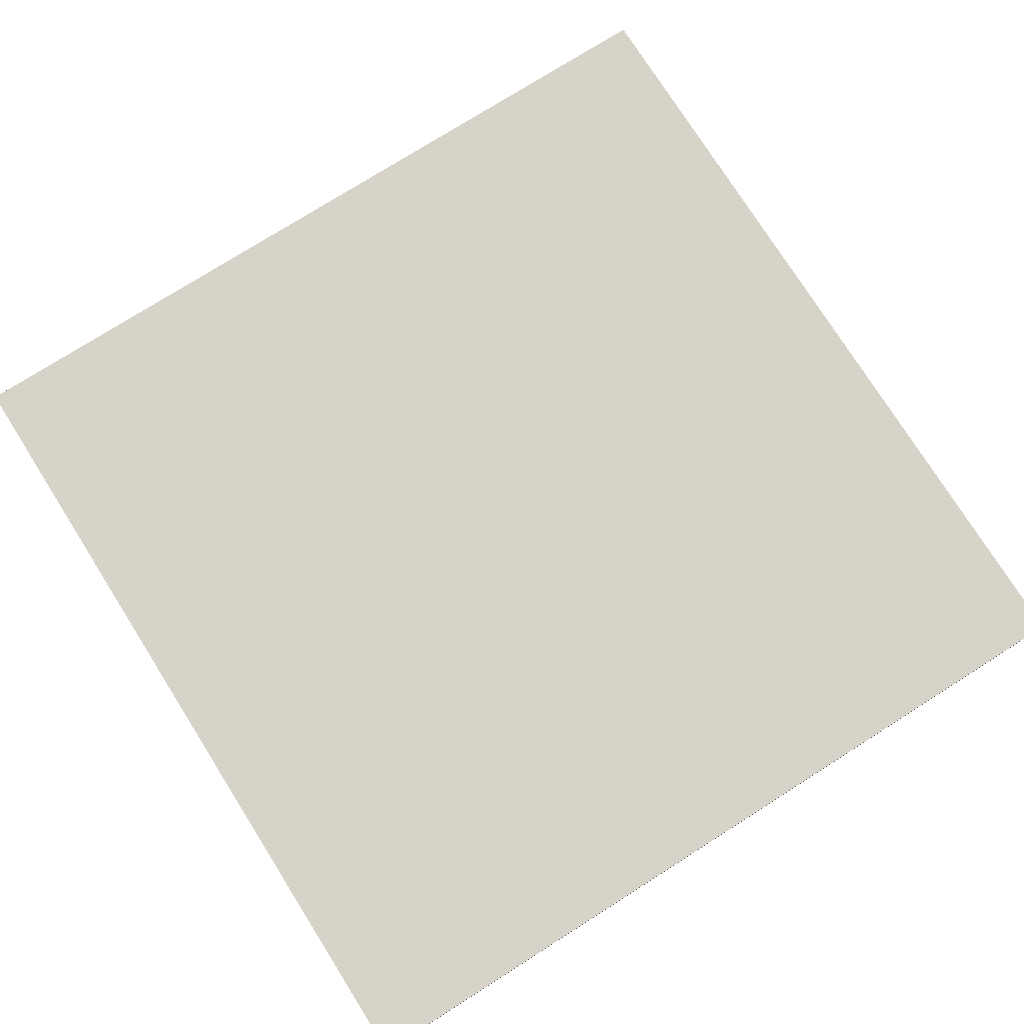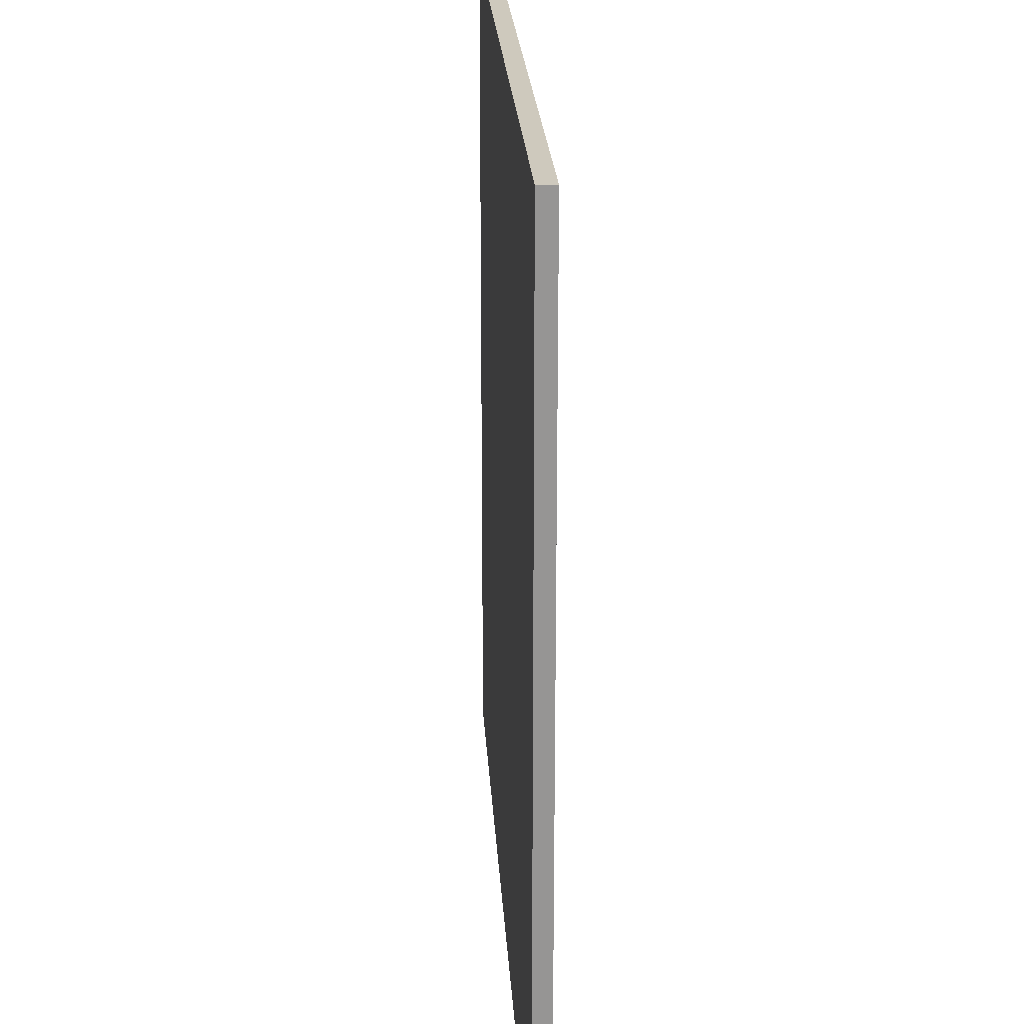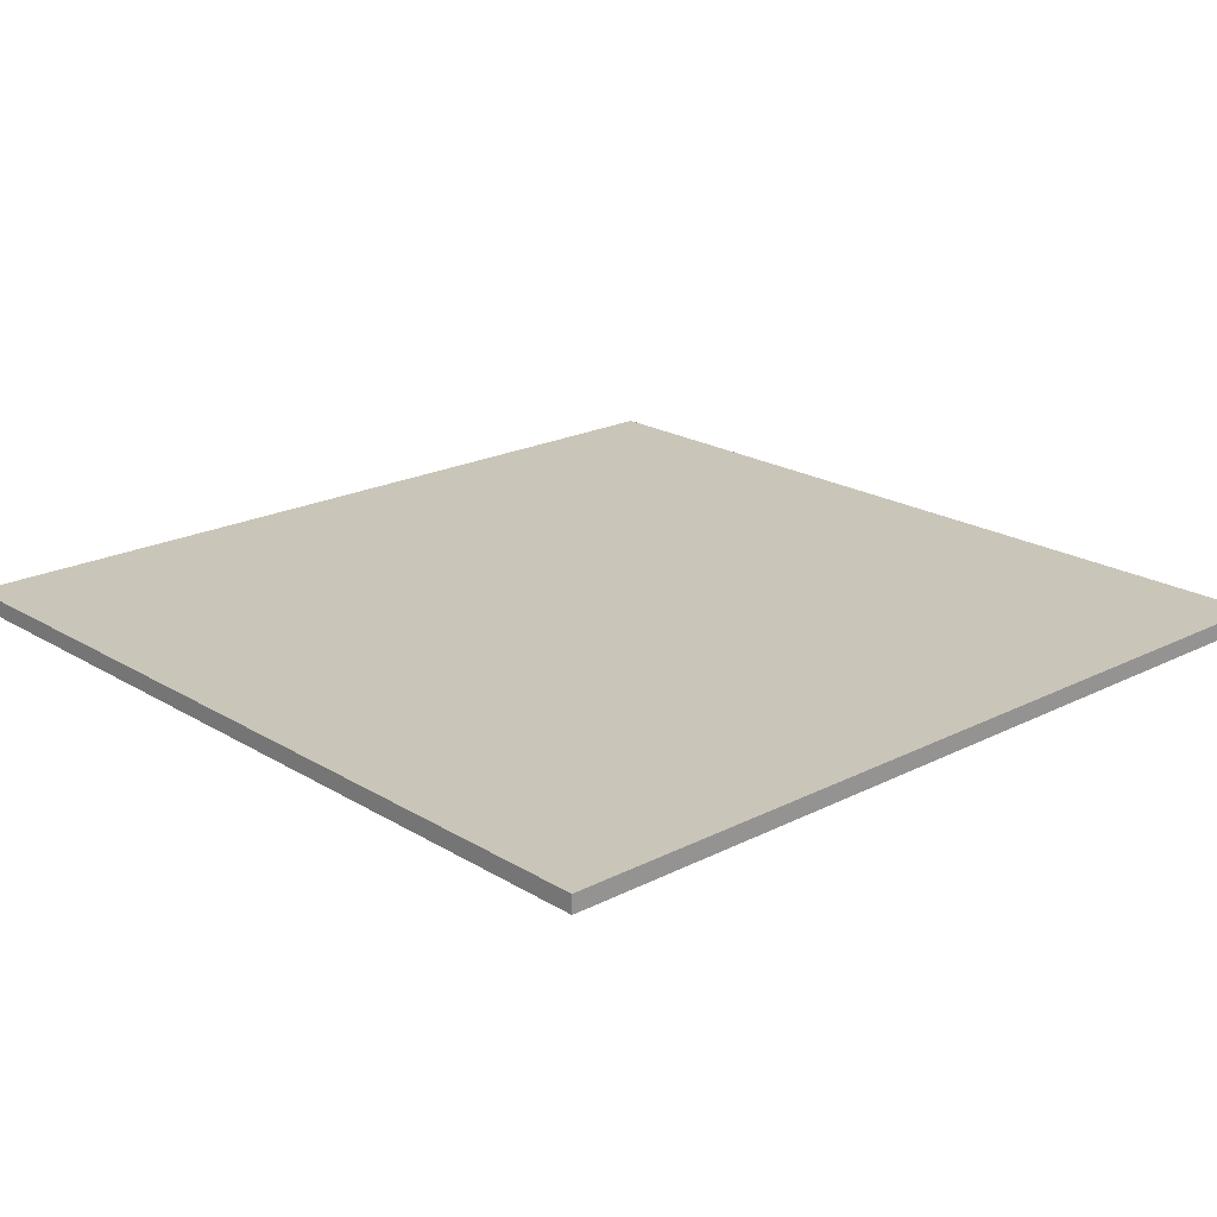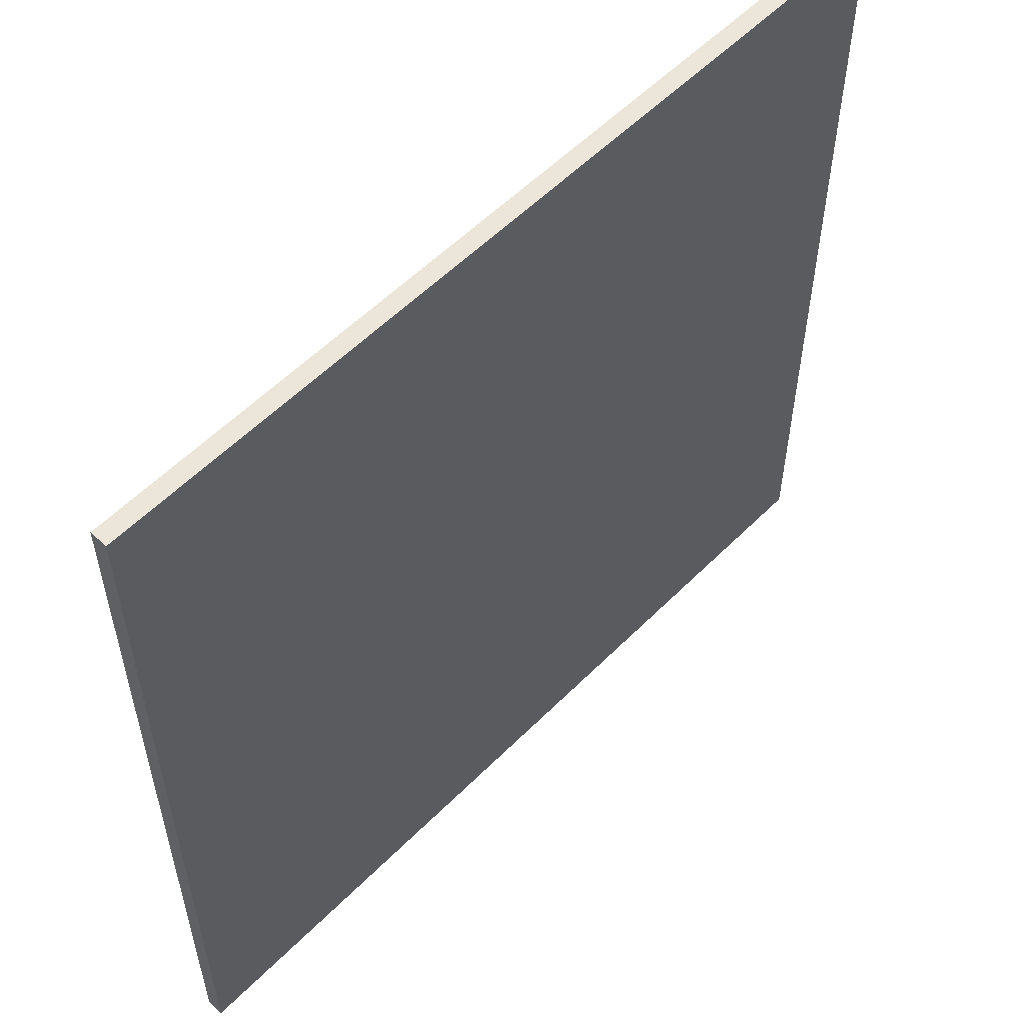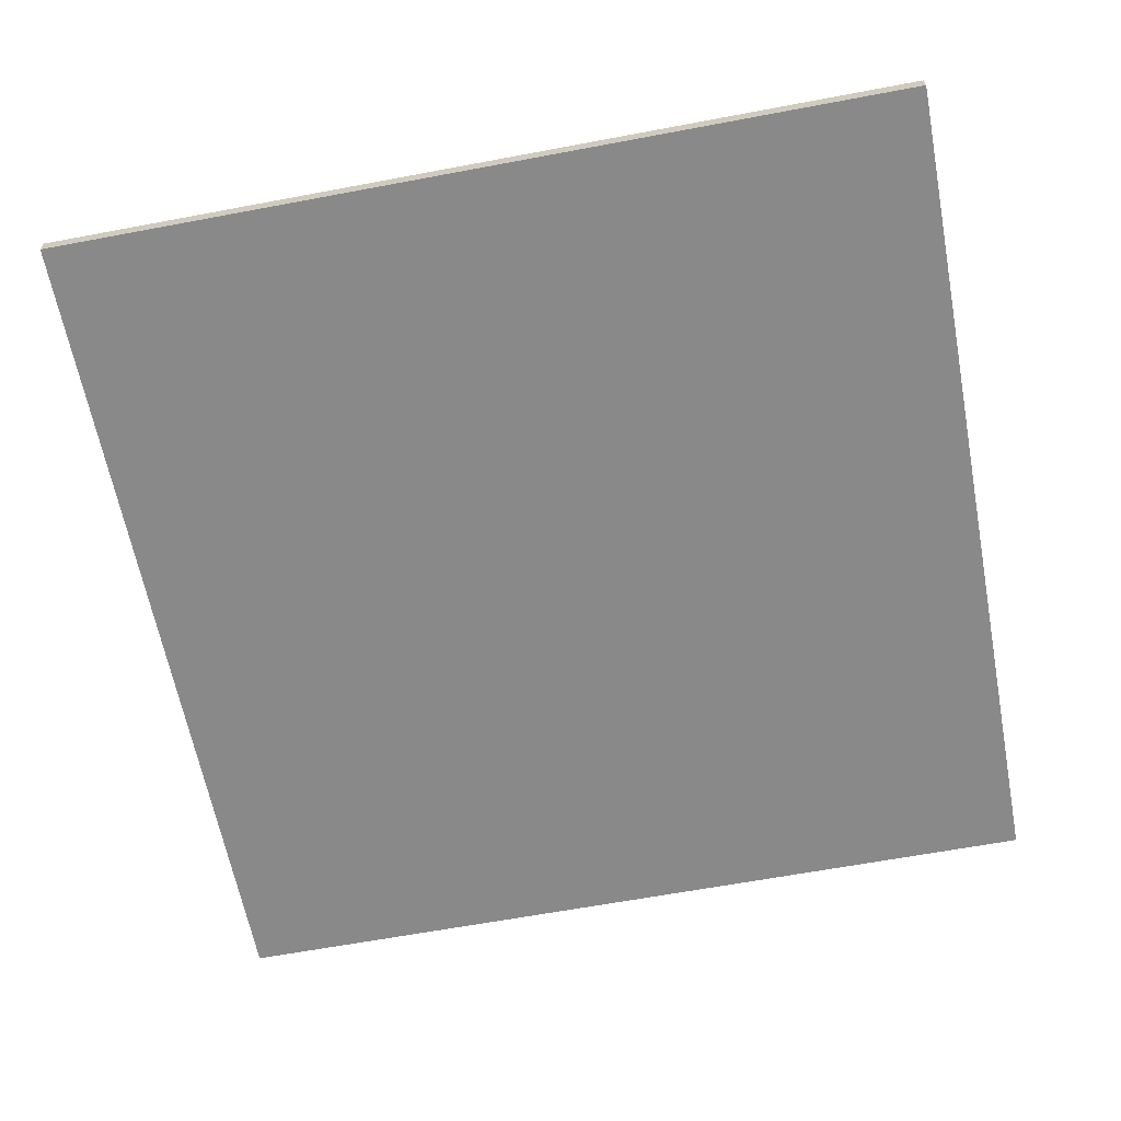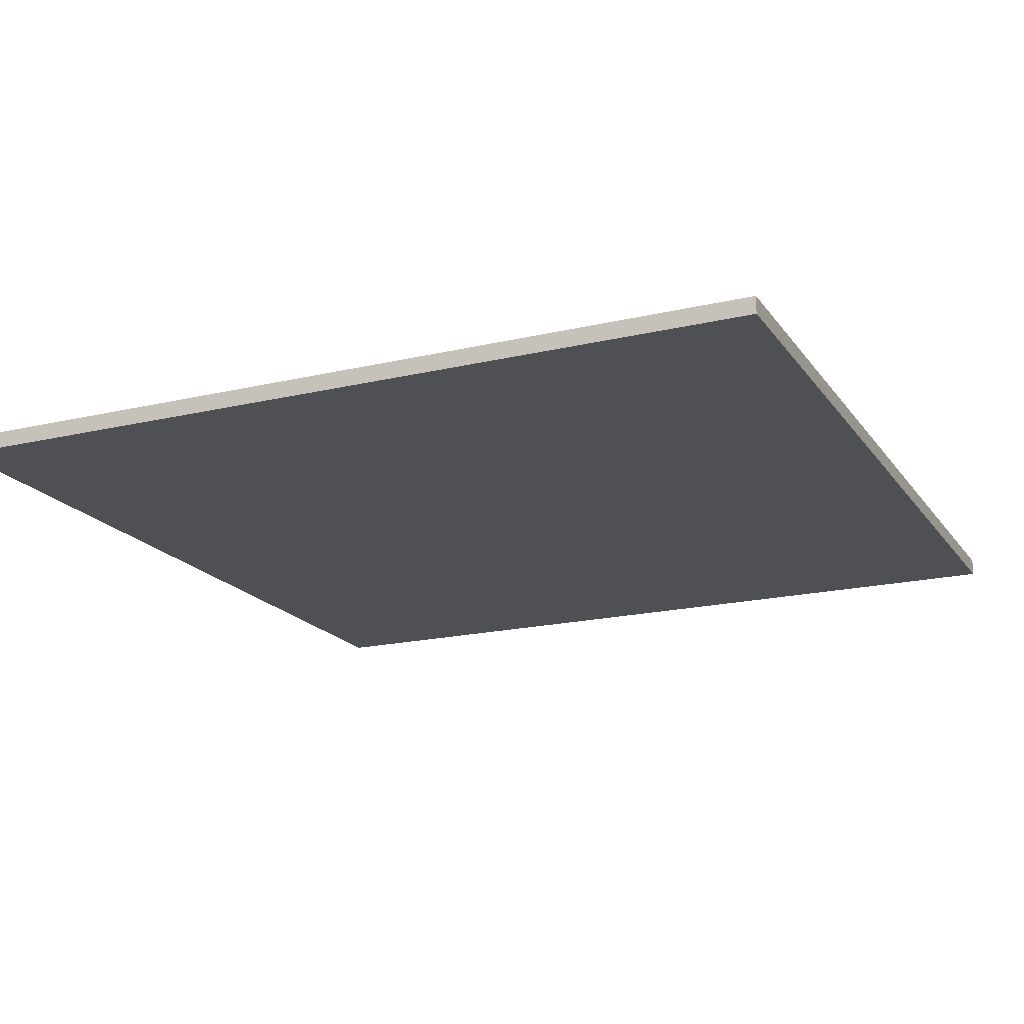
<metadata>
{"format":"obj","ext":"obj","renderer":"f3d","projection":"perspective","resolution":1024,"background":"white","views":[{"elev":76.5,"azim":-122.3,"up":"+Y"},{"elev":22.7,"azim":86.7,"up":"+Z"},{"elev":20.7,"azim":137.5,"up":"+Y"},{"elev":56.3,"azim":133.8,"up":"+Z"},{"elev":-63.0,"azim":10.8,"up":"+Y"},{"elev":-18.6,"azim":-65.6,"up":"+Y"}]}
</metadata>
<code>
v  -25 30 -275
v  -25 30 -325
v  25 30 -325
v  25 30 -275
v  -25 31 -275
v  25 31 -275
v  25 31 -325
v  -25 31 -325
o Box055
g Box055
f 1 2 3
f 3 4 1
f 5 6 7
f 7 8 5
f 1 4 6
f 6 5 1
f 4 3 7
f 7 6 4
f 3 2 8
f 8 7 3
f 2 1 5
f 5 8 2

</code>
